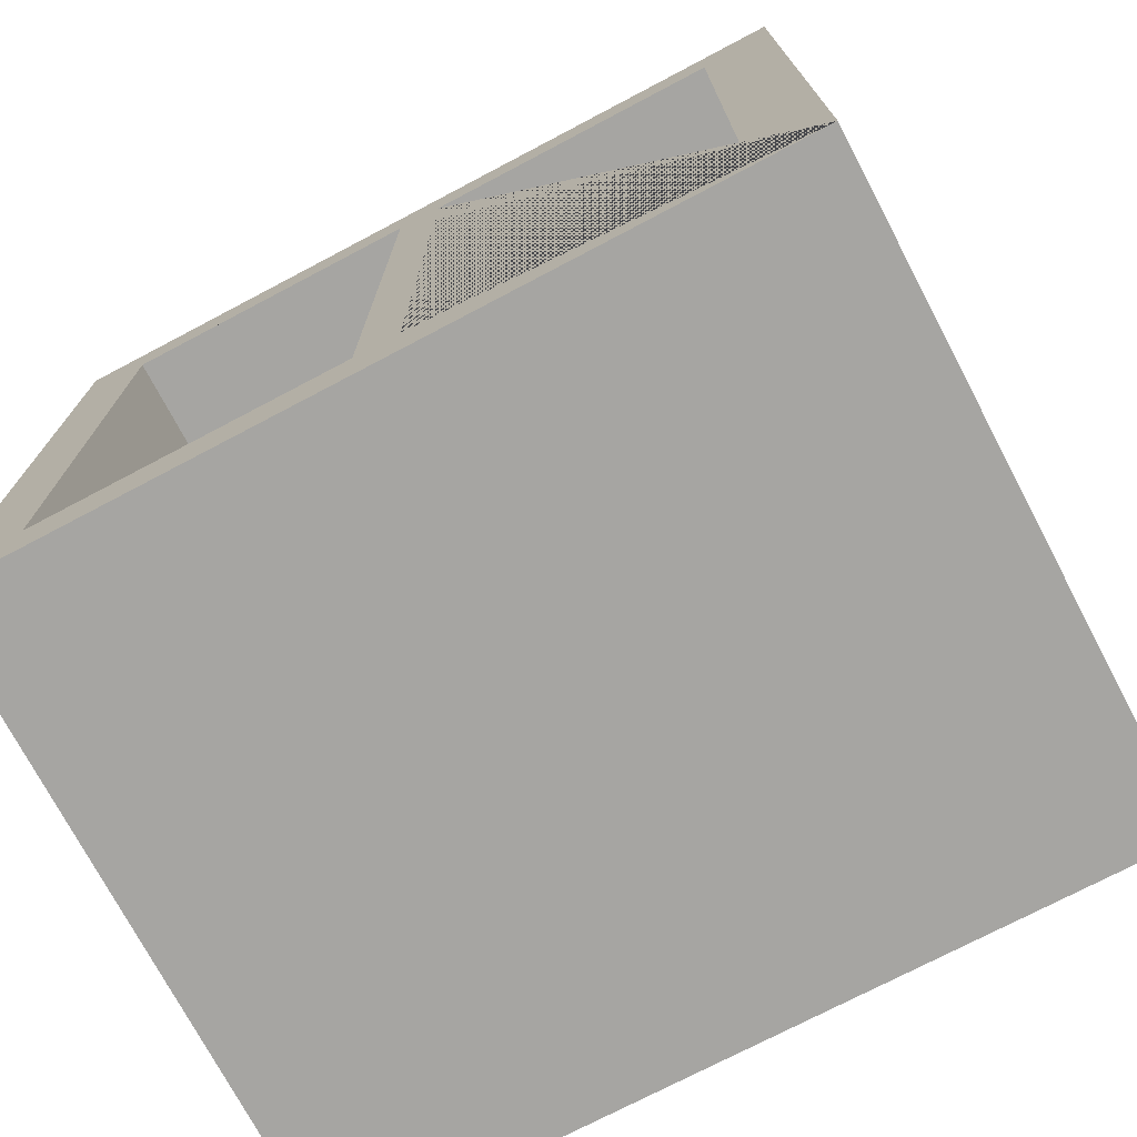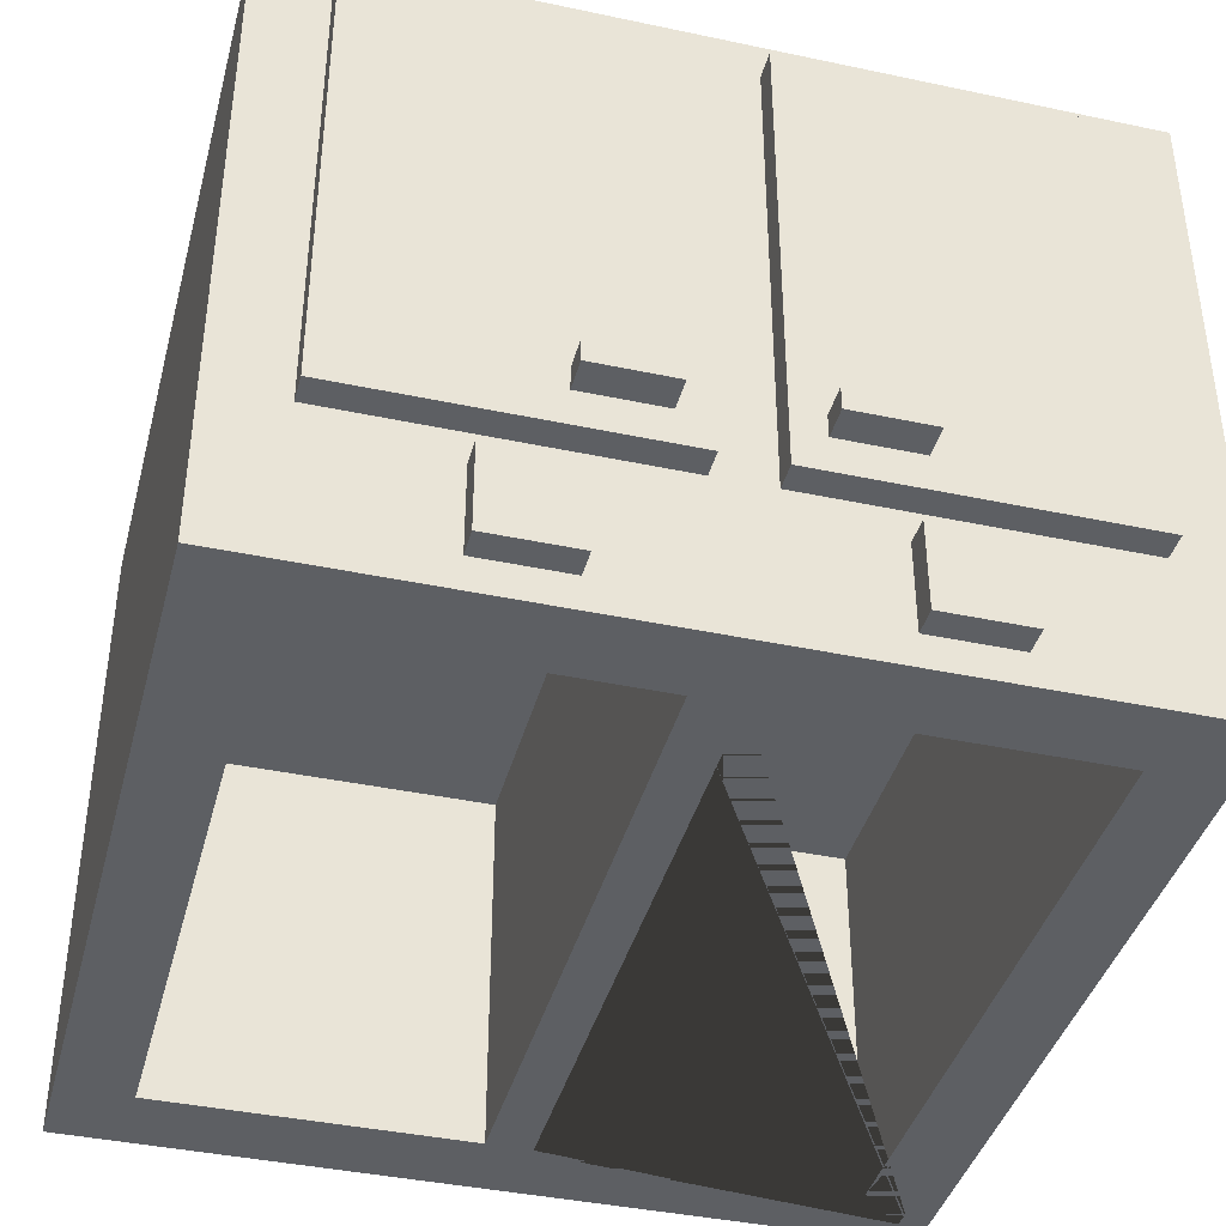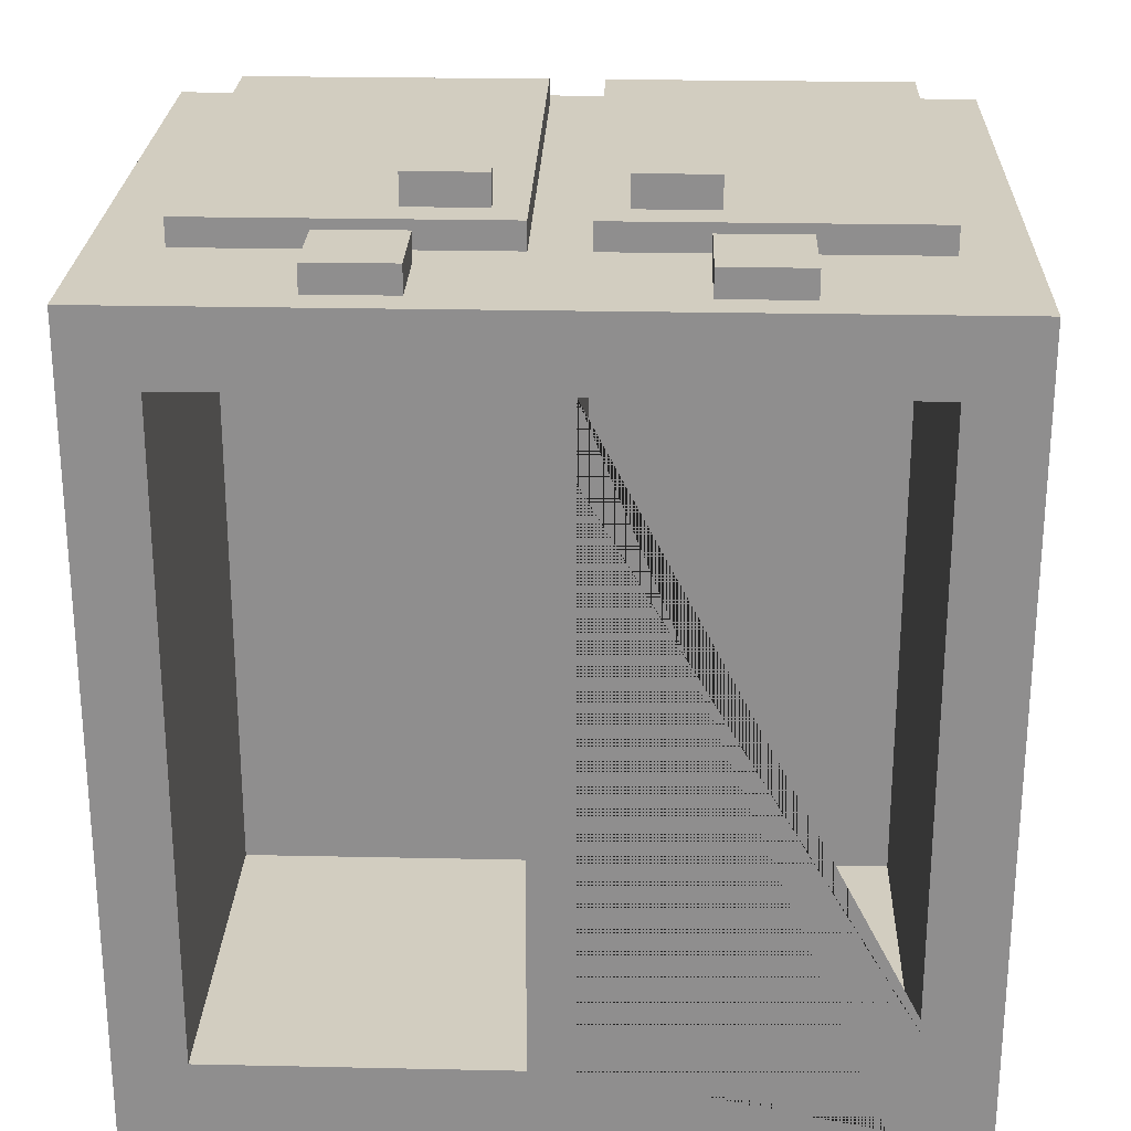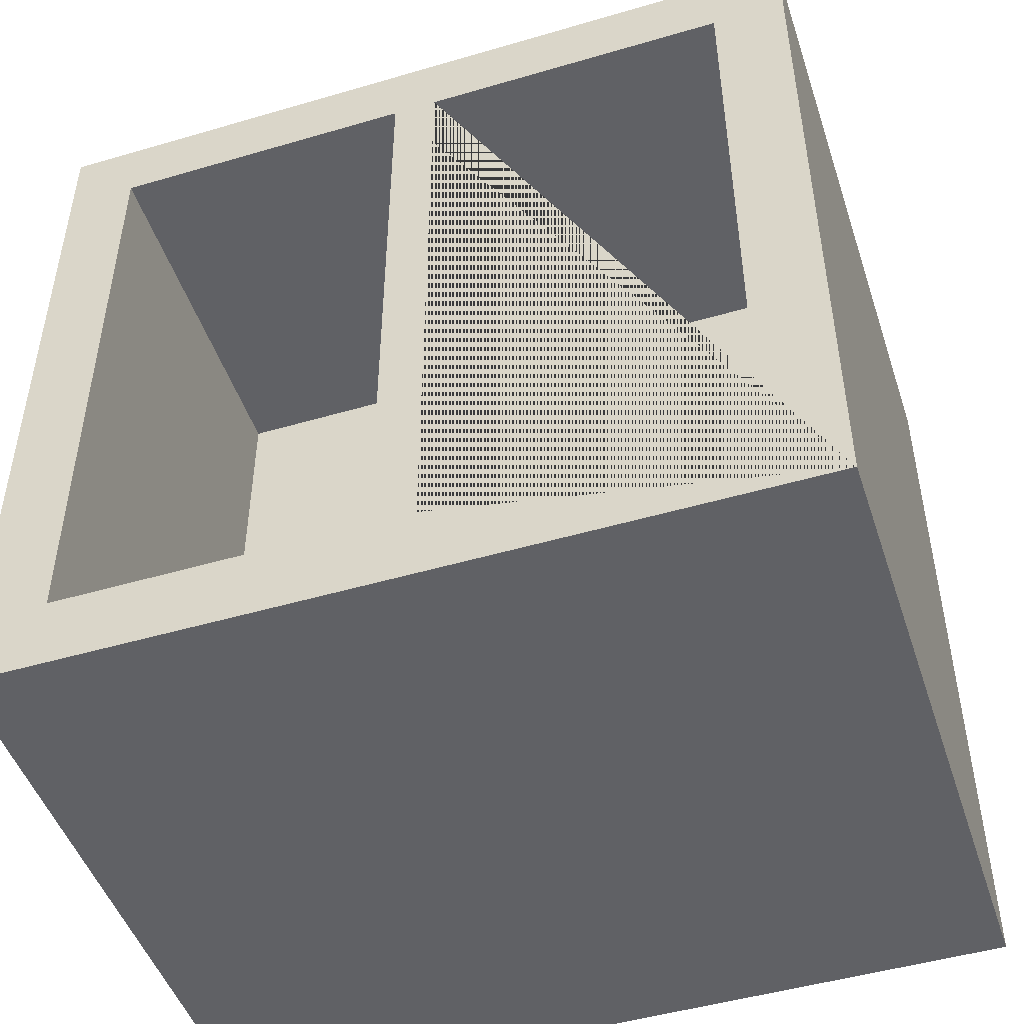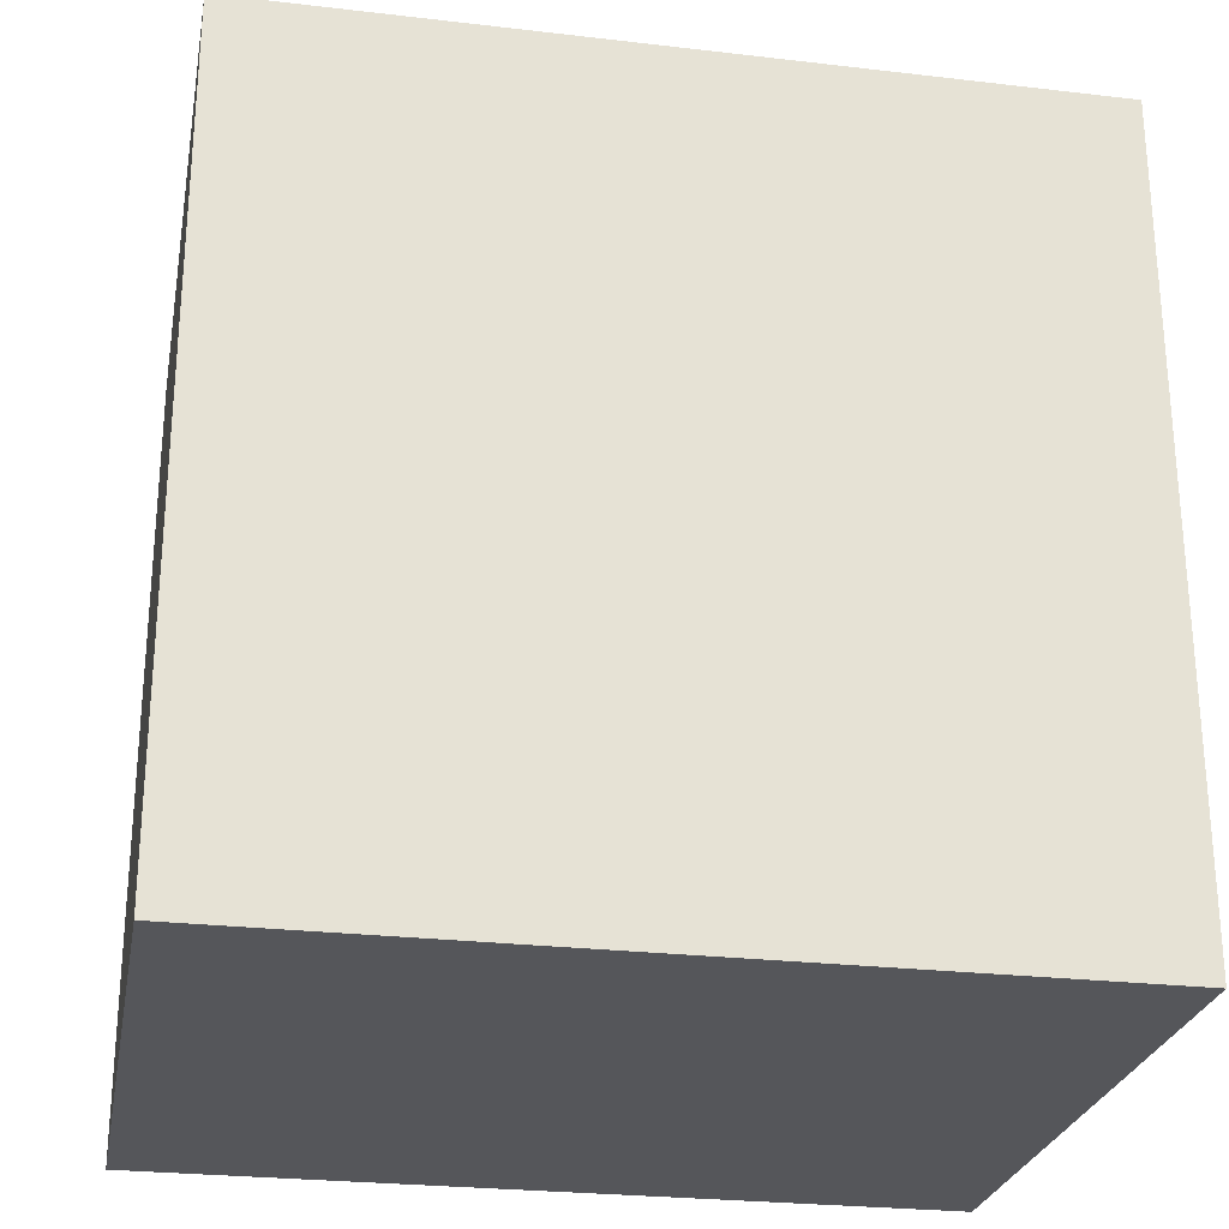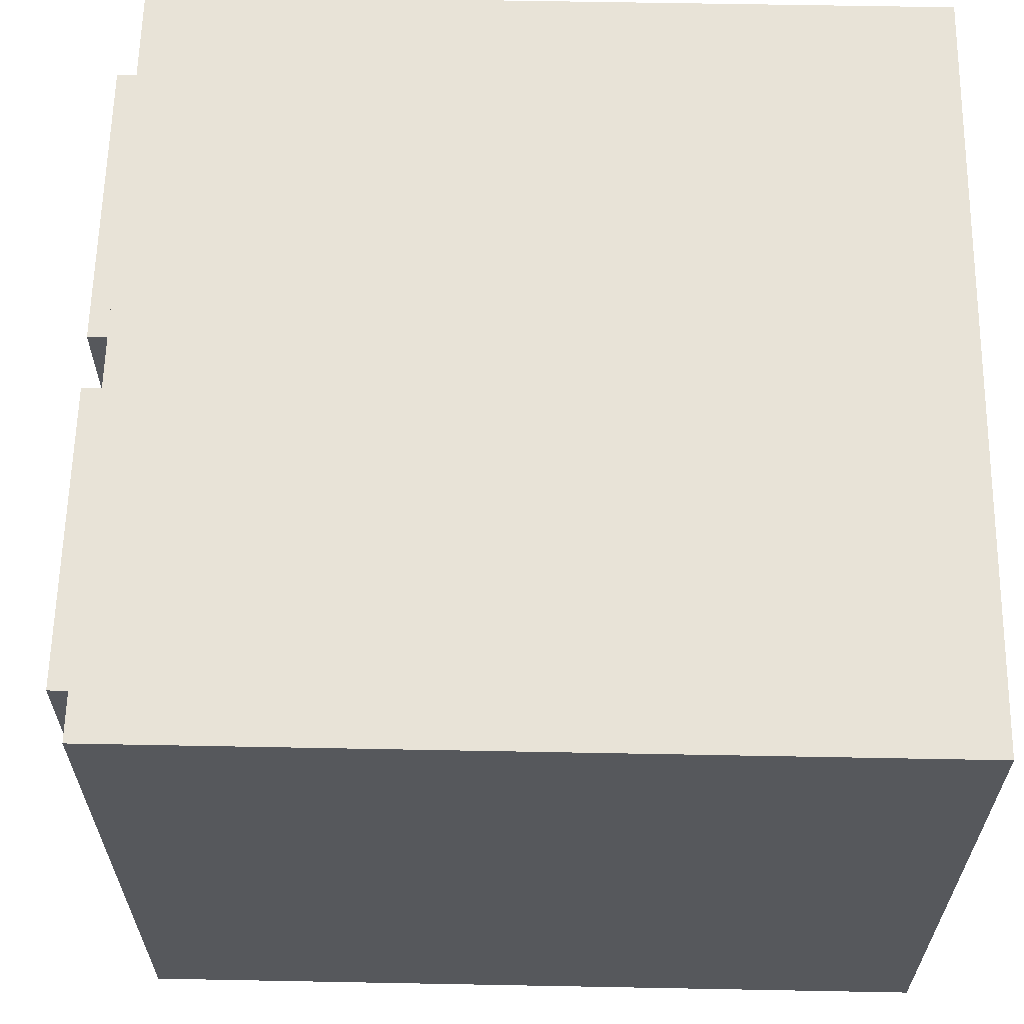
<metadata>
{"format":"obj","ext":"obj","renderer":"f3d","projection":"perspective","resolution":1024,"background":"white","views":[{"elev":-73.8,"azim":27.8,"up":"+Z"},{"elev":-40.1,"azim":-14.7,"up":"+Y"},{"elev":24.7,"azim":2.0,"up":"+Z"},{"elev":-48.1,"azim":18.2,"up":"+Z"},{"elev":-26.1,"azim":169.5,"up":"+Z"},{"elev":62.1,"azim":91.1,"up":"+Y"}]}
</metadata>
<code>
g default
v -3.014 1.353 3.887
v -0.2355 1.353 3.887
v -3.014 5.574 3.887
v -0.2355 5.574 3.887
v -3.014 5.574 3.489
v -0.2355 5.574 3.489
v -3.014 1.353 3.489
v -0.2355 1.353 3.489
g pCube3
f 1 2 4 3
f 3 4 6 5
f 5 6 8 7
f 7 8 2 1
f 2 8 6 4
f 7 1 3 5
g default
v 0.5453 1.668 4.171
v 1.26 1.668 4.171
v 0.5453 1.872 4.171
v 1.26 1.872 4.171
v 0.5453 1.872 3.826
v 1.26 1.872 3.826
v 0.5453 1.668 3.826
v 1.26 1.668 3.826
g pCube8
f 9 10 12 11
f 11 12 14 13
f 13 14 16 15
f 15 16 10 9
f 10 16 14 12
f 15 9 11 13
g default
v 0.1842 0 -2.938
v 2.974 0 -2.938
v 2.974 3.348 -2.938
v 0.1842 3.348 -2.938
v -0.2133 0 -2.938
v -0.2133 0 2.979
v -0.2133 3.348 2.979
v -0.2133 3.348 -2.938
v -3.003 3.348 2.979
v -3.003 3.348 -2.938
v 0.1842 0 2.979
v 0.1842 3.348 2.979
v -3.003 0 2.979
v 2.974 0 2.979
v 2.974 3.348 2.979
v 3.641 0 -3.641
v 3.641 0 3.641
v -3.641 5.926 3.641
v 3.641 5.926 3.641
v 3.641 5.926 -3.641
v -3.641 5.926 -3.641
v -3.641 0 3.641
v -3.641 0 -3.641
v -3.003 0 -2.938
g pCube7
f 17 18 19 20
f 21 22 23 24
f 25 26 24 23
f 27 17 20 28
f 22 29 25 23
f 18 30 31 19
f 28 20 19 31
f 32 18 17 27 22 21 40 39
f 34 35 36 37
f 30 27 28 31
f 38 33 35 34
f 33 32 36 35
f 39 38 34 37
f 37 36 32 39
f 29 40 26 25
f 40 21 24 26
f 29 38 39 40
f 33 30 18 32
f 27 30 33 38 29 22
g default
v 1.17 0.2898 3.887
v 1.94 0.2898 3.887
v 1.17 1.077 3.887
v 1.94 1.077 3.887
v 1.17 1.077 3.489
v 1.94 1.077 3.489
v 1.17 0.2898 3.489
v 1.94 0.2898 3.489
g pCube10
f 41 42 44 43
f 43 44 46 45
f 45 46 48 47
f 47 48 42 41
f 42 48 46 44
f 47 41 43 45
g default
v -1.861 0.2898 3.887
v -1.091 0.2898 3.887
v -1.861 1.077 3.887
v -1.091 1.077 3.887
v -1.861 1.077 3.489
v -1.091 1.077 3.489
v -1.861 0.2898 3.489
v -1.091 0.2898 3.489
g pCube11
f 49 50 52 51
f 51 52 54 53
f 53 54 56 55
f 55 56 50 49
f 50 56 54 52
f 55 49 51 53
g default
v -1.24 1.668 4.171
v -0.5256 1.668 4.171
v -1.24 1.872 4.171
v -0.5256 1.872 4.171
v -1.24 1.872 3.826
v -0.5256 1.872 3.826
v -1.24 1.668 3.826
v -0.5256 1.668 3.826
g pCube9
f 57 58 60 59
f 59 60 62 61
f 61 62 64 63
f 63 64 58 57
f 58 64 62 60
f 63 57 59 61
g default
v 0.2685 1.353 3.887
v 3.047 1.353 3.887
v 0.2685 5.574 3.887
v 3.047 5.574 3.887
v 0.2685 5.574 3.489
v 3.047 5.574 3.489
v 0.2685 1.353 3.489
v 3.047 1.353 3.489
g pCube2
f 65 66 68 67
f 67 68 70 69
f 69 70 72 71
f 71 72 66 65
f 66 72 70 68
f 71 65 67 69

</code>
